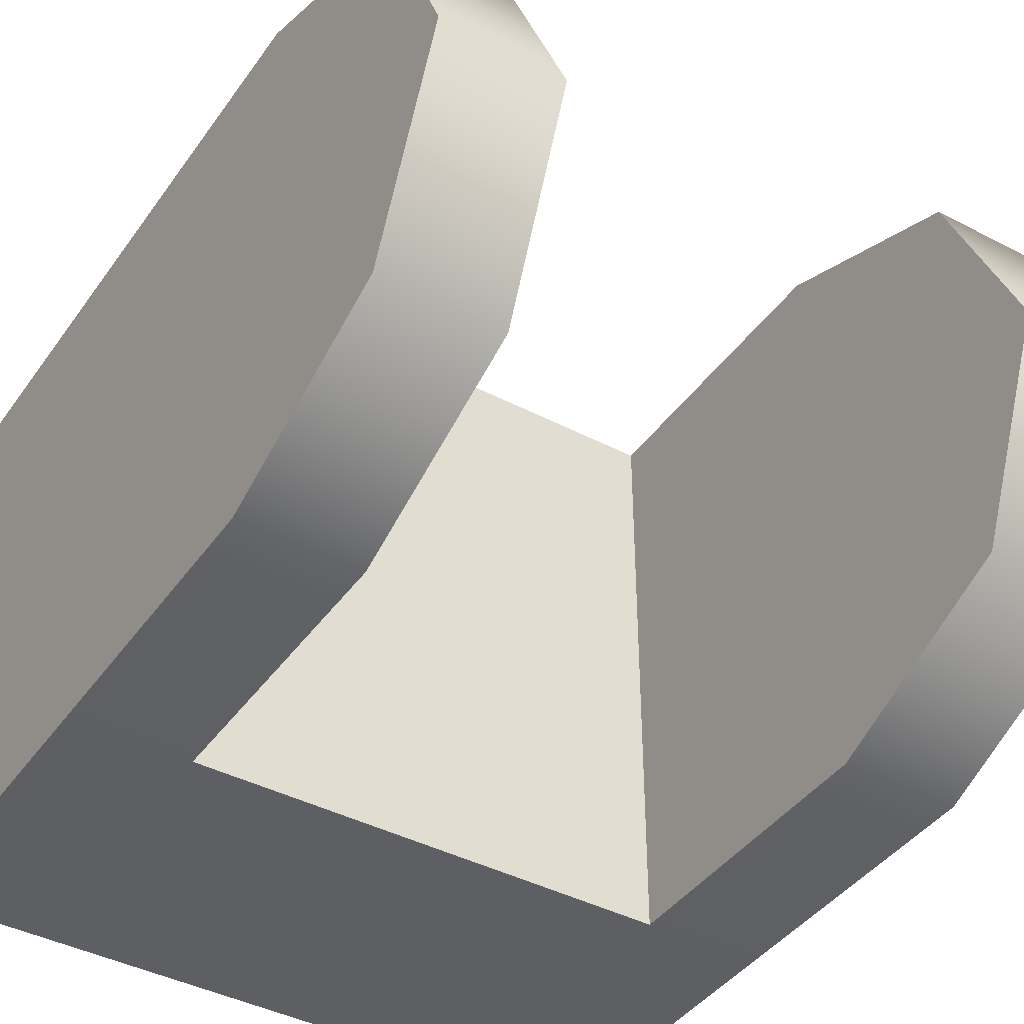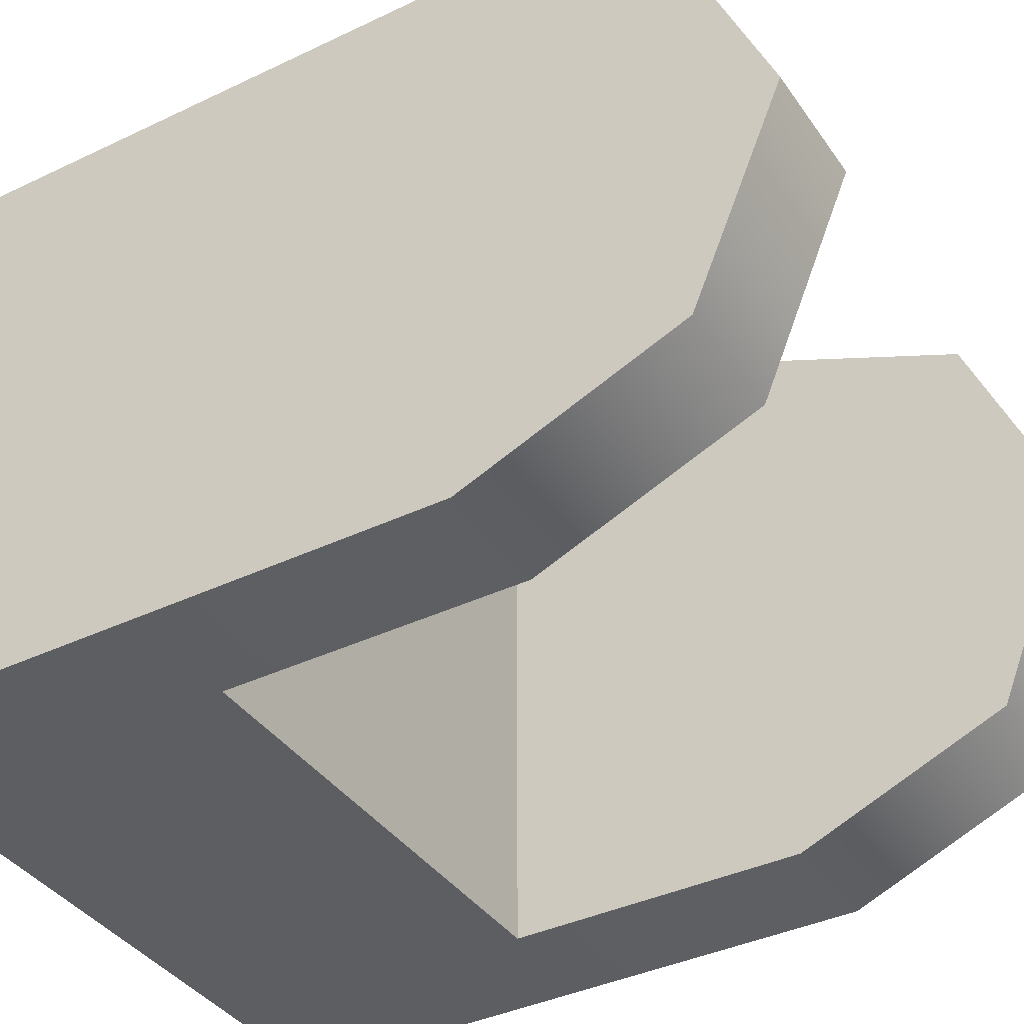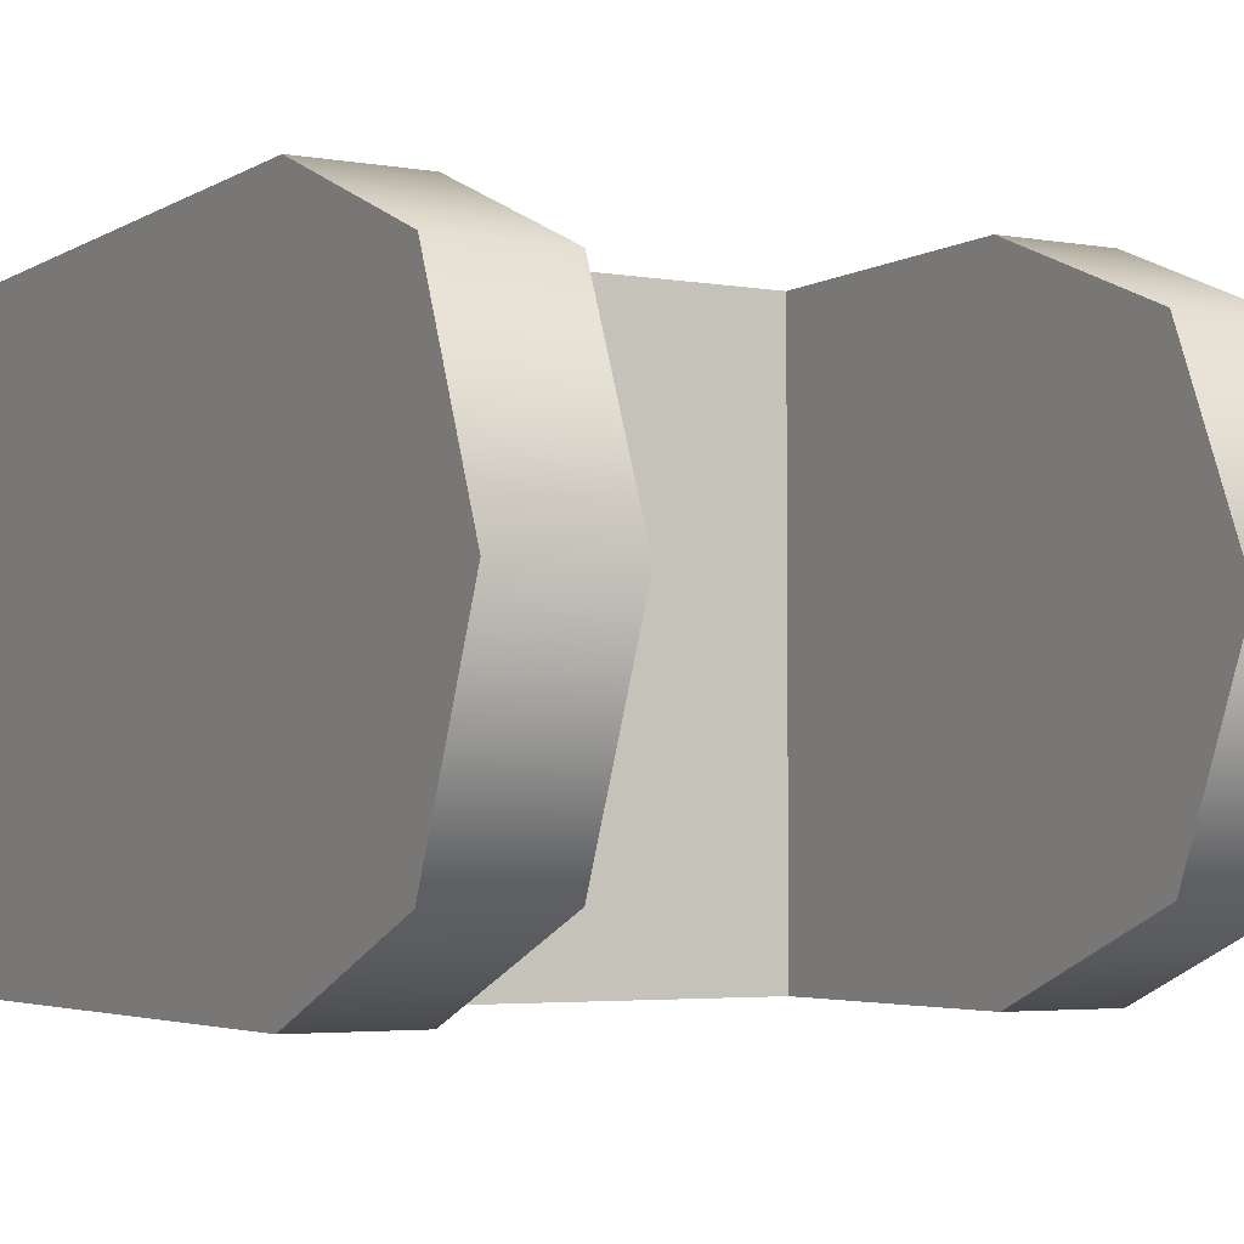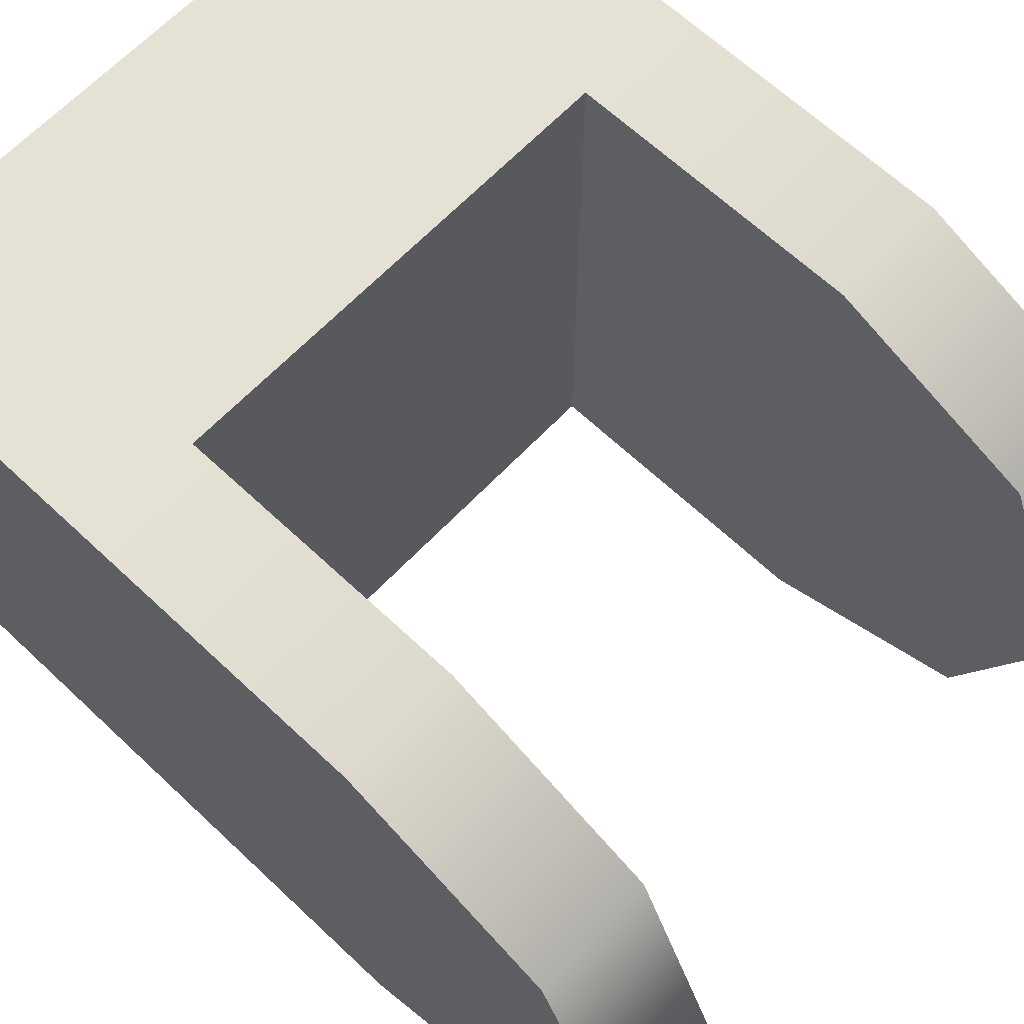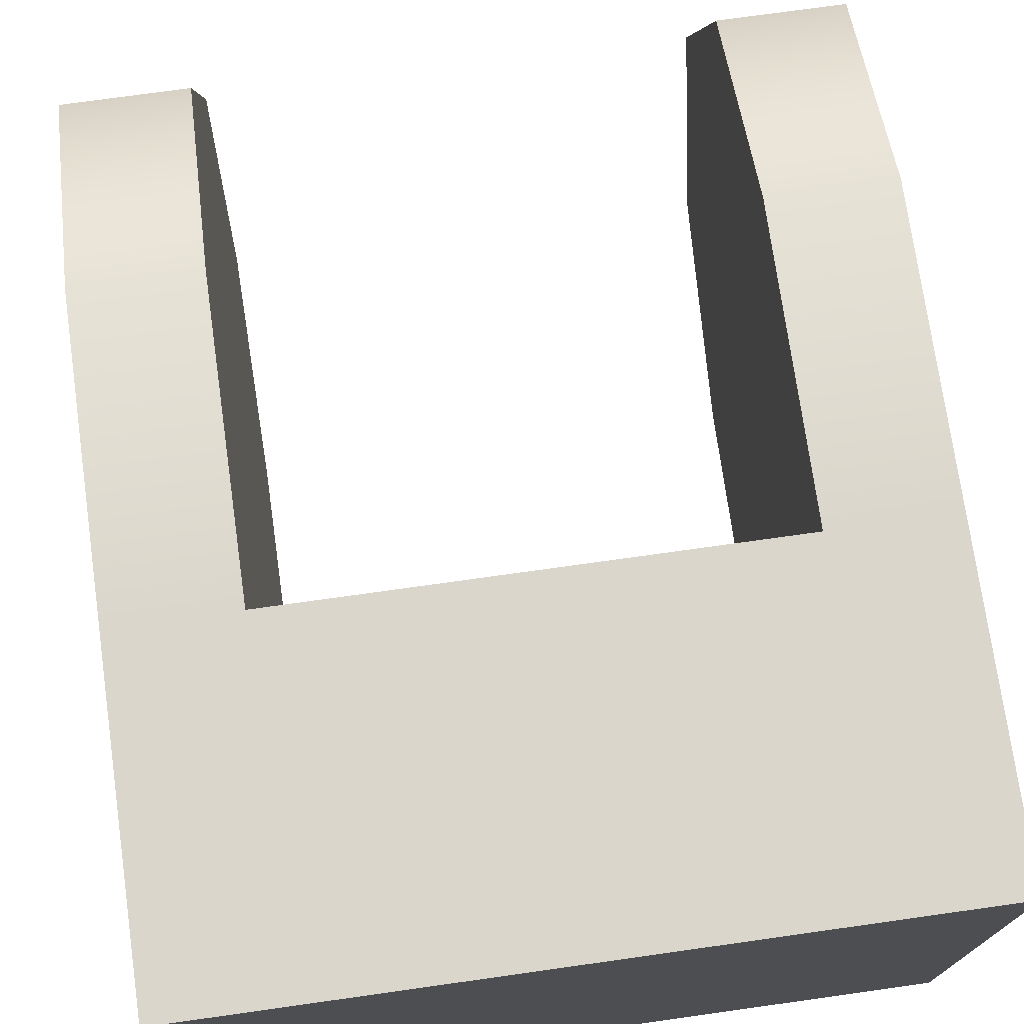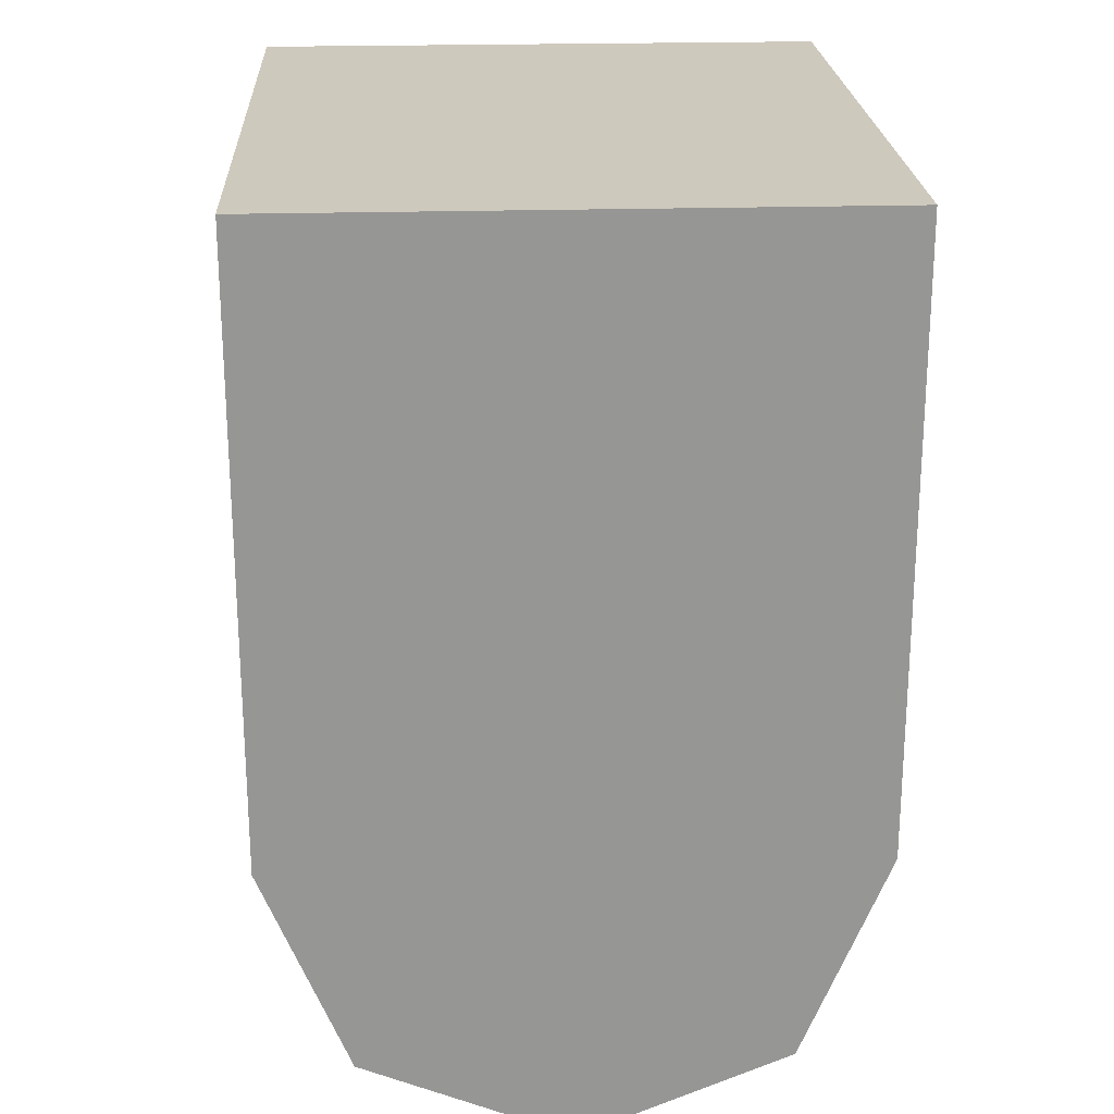
<metadata>
{"format":"obj","ext":"obj","renderer":"f3d","projection":"perspective","resolution":1024,"background":"white","views":[{"elev":-41.7,"azim":147.7,"up":"+Y"},{"elev":-38.7,"azim":121.0,"up":"+Y"},{"elev":-3.9,"azim":150.4,"up":"+Y"},{"elev":64.7,"azim":133.5,"up":"+Y"},{"elev":73.9,"azim":-8.0,"up":"+Y"},{"elev":22.6,"azim":-92.9,"up":"+Z"}]}
</metadata>
<code>
o Eridani_Antenna_4_Base
v -0.05 -0.0625 -0.045
v -0.05 0.0625 -0.045
v 0.05 -0.0625 -0.045
v 0.05 0.0625 -0.045
v -0.075 -0.0625 -0.045
v -0.075 -0.0625 0.0225
v -0.075 0.0625 -0.045
v 0.075 -0.0625 0.0225
v 0.075 -0.0625 -0.045
v 0.075 0.0625 -0.045
v -0.075 0.0625 -0.1075
v -0.075 -0.0625 -0.1075
v -0.075 -0.04419 -0.1517
v -0.075 -6.176e-16 -0.17
v -0.075 0.04419 -0.1517
v -0.05 0.0625 -0.1075
v -0.05 -0.0625 -0.1075
v -0.05 -0.04419 -0.1517
v -0.05 -5.621e-16 -0.17
v -0.05 0.04419 -0.1517
v 0.05 0.0625 -0.1075
v 0.05 -0.0625 -0.1075
v 0.05 -0.04419 -0.1517
v 0.05 -2.984e-16 -0.17
v 0.05 0.04419 -0.1517
v 0.075 0.0625 -0.1075
v 0.075 -0.0625 -0.1075
v 0.075 -0.04419 -0.1517
v 0.075 -2.567e-16 -0.17
v 0.075 0.04419 -0.1517
v -0.075 0.0625 0.0225
v 0.075 0.0625 0.0225
g Eridani_Antenna_4_Base_Eridani_Antenna_4_Base_auv
f 1 17 18 19 20 16 2
f 4 21 25 24 23 22 3
f 6 31 7 11 15 14 13 12 5
f 9 27 28 29 30 26 10 32 8
f 2 4 3 1
f 8 32 31 6
f 2 7 31 32 10 4
f 2 16 11 7
f 3 9 8 6 5 1
f 3 22 27 9
f 5 12 17 1
f 10 26 21 4
f 11 16 20 15
f 13 18 17 12
f 14 19 18 13
f 15 20 19 14
f 22 23 28 27
f 24 29 28 23
f 25 30 29 24
f 26 30 25 21

</code>
